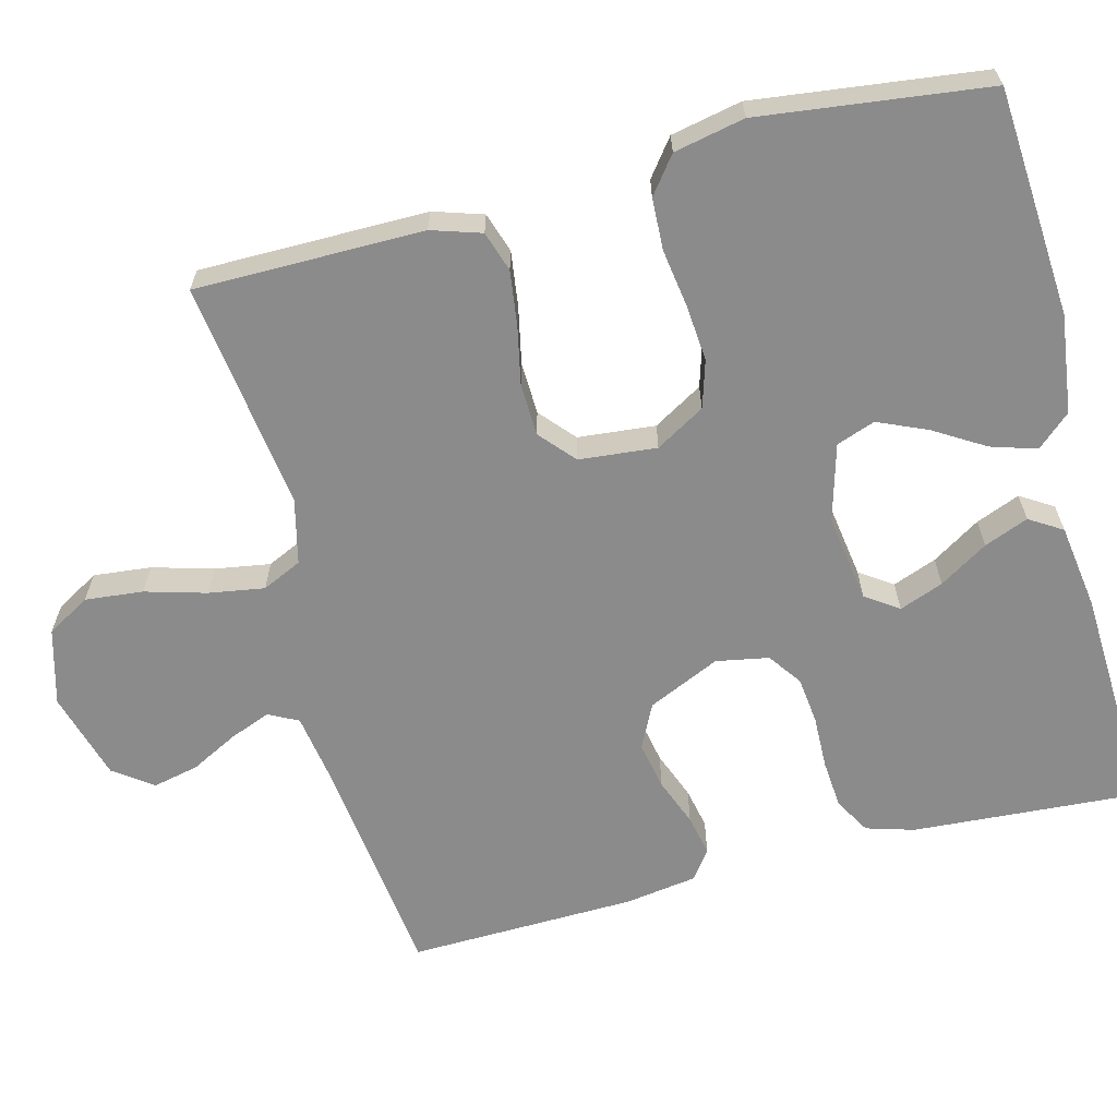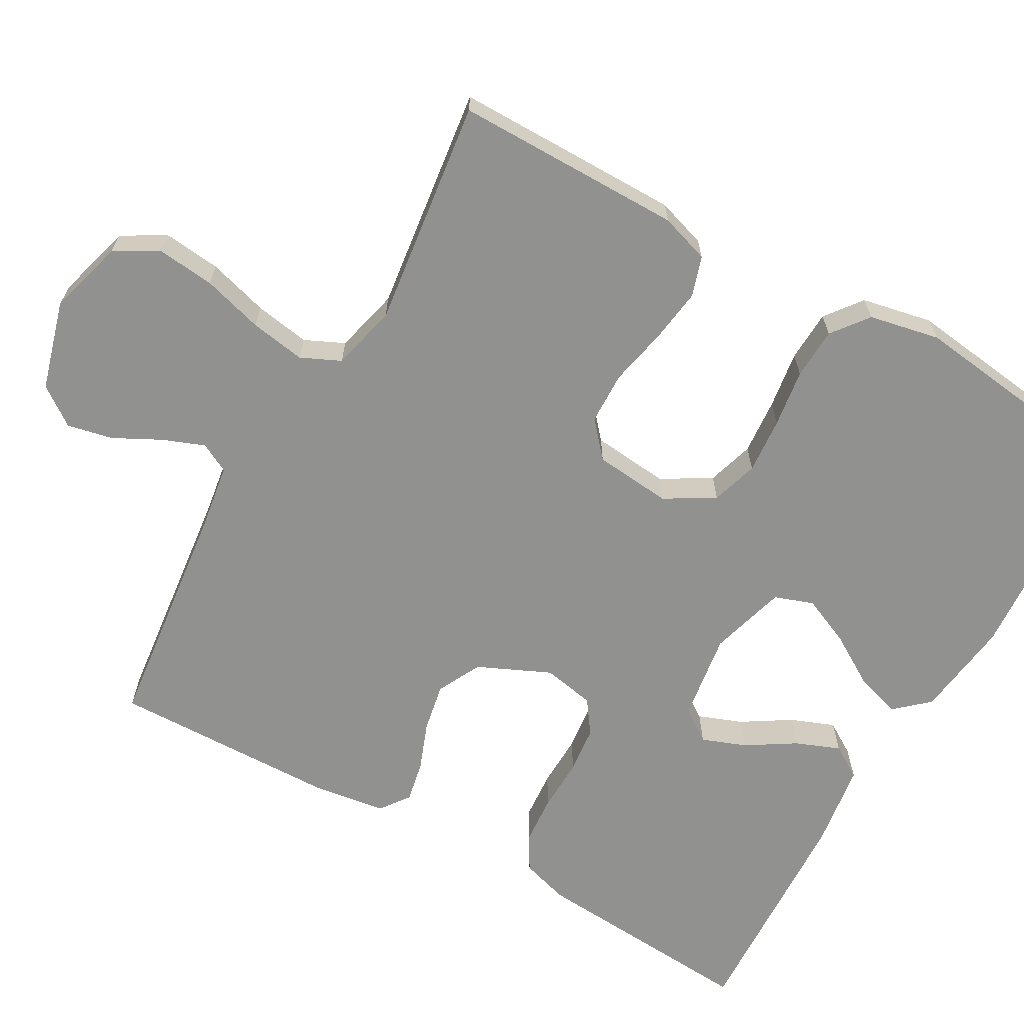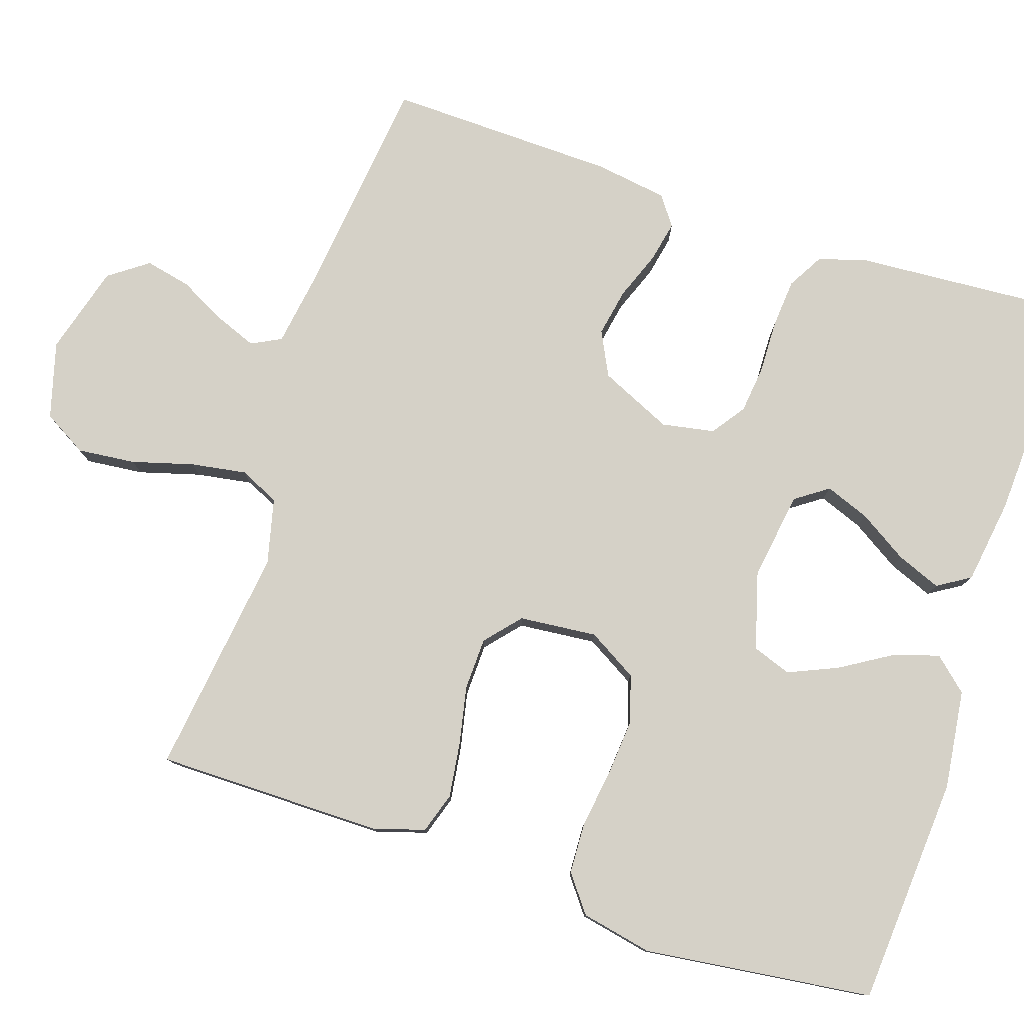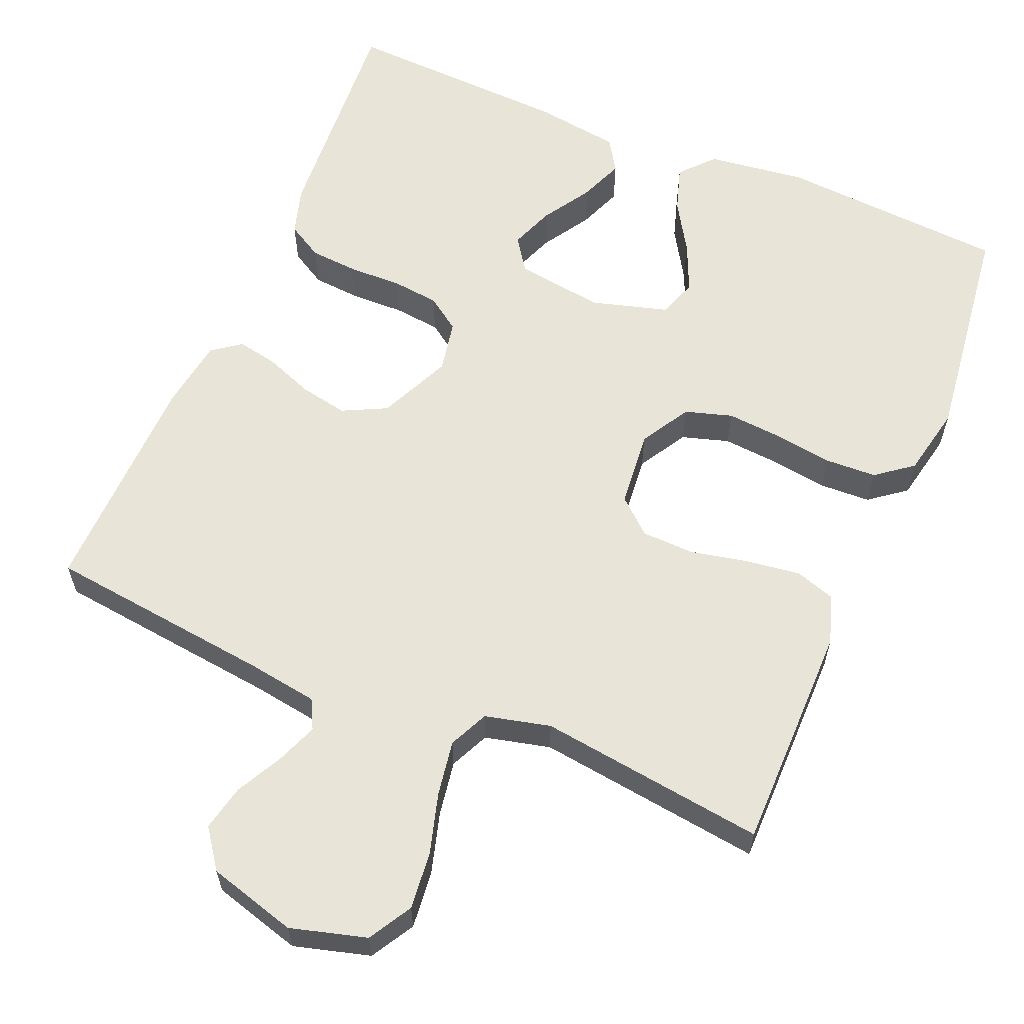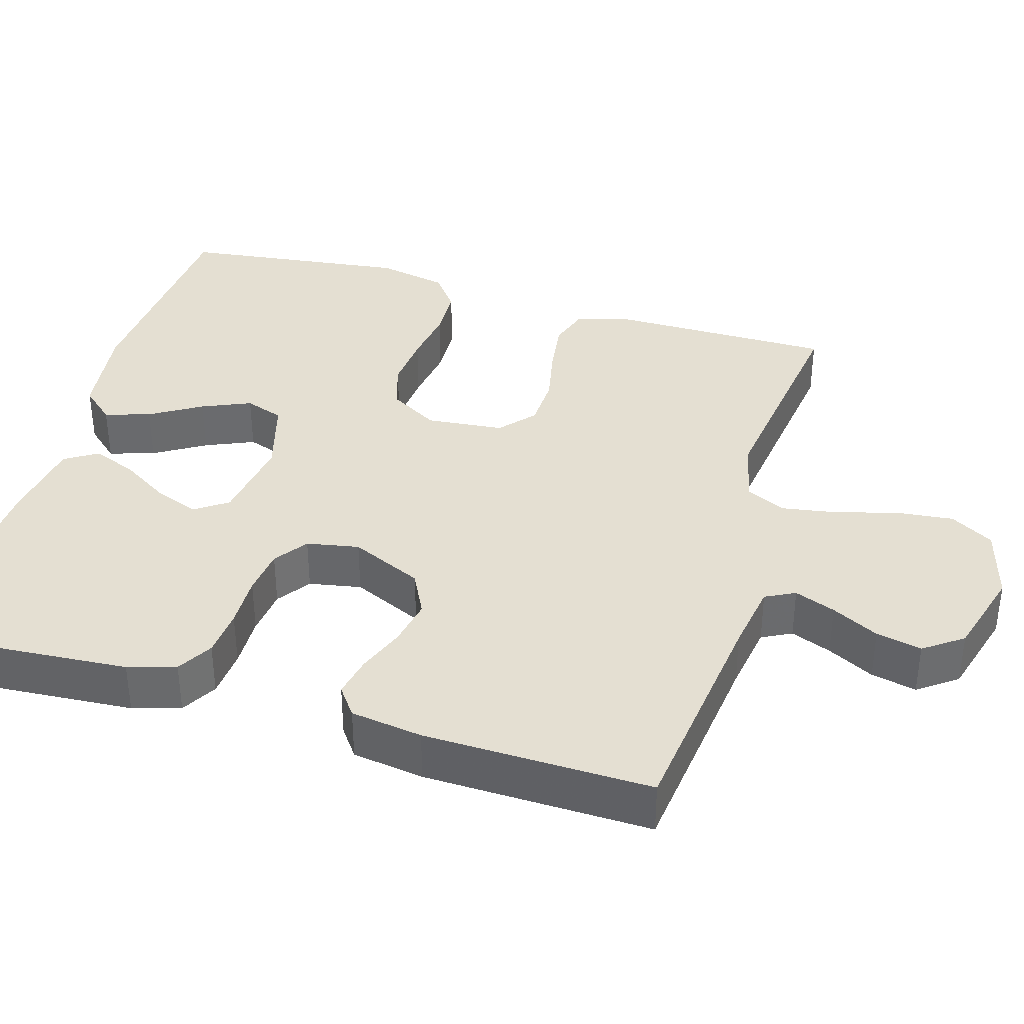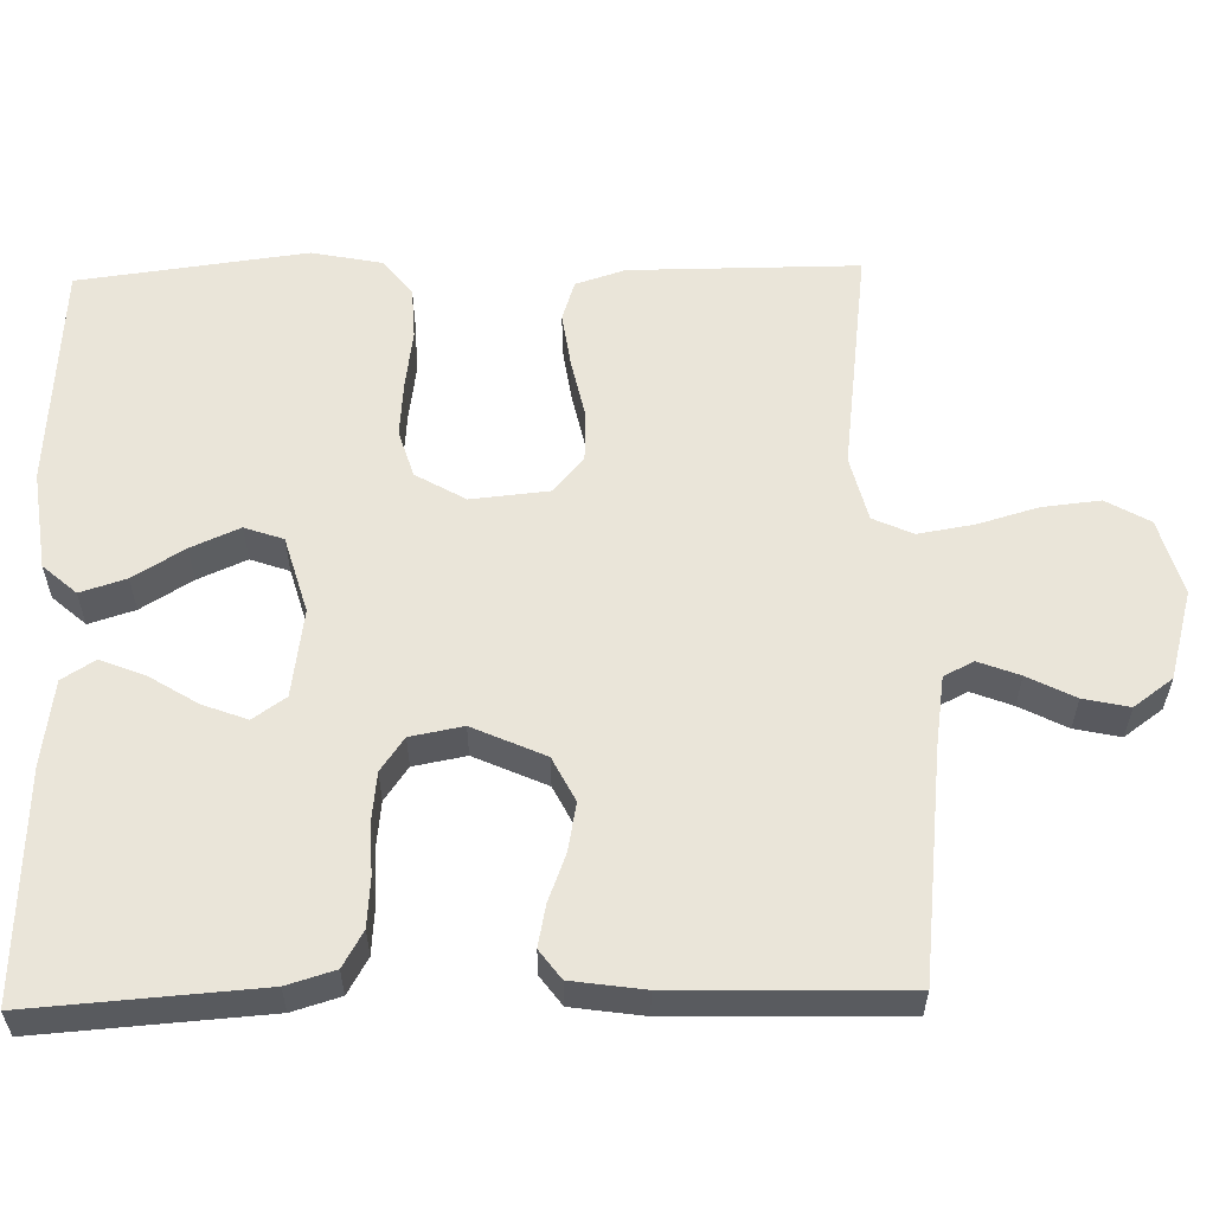
<metadata>
{"format":"obj","ext":"obj","renderer":"f3d","projection":"perspective","resolution":1024,"background":"white","views":[{"elev":-63.8,"azim":-75.3,"up":"+Y"},{"elev":-66.0,"azim":-119.5,"up":"+Y"},{"elev":79.0,"azim":-71.6,"up":"+Y"},{"elev":60.7,"azim":-157.1,"up":"+Y"},{"elev":37.1,"azim":106.6,"up":"+Y"},{"elev":57.9,"azim":88.6,"up":"+Y"}]}
</metadata>
<code>
v 0.5 0.07 -0.5
v 0.2 0.07 -0.535
v 0.108 0.07 -0.549
v 0.088 0.07 -0.588
v 0.109 0.07 -0.642
v 0.141 0.07 -0.704
v 0.154 0.07 -0.764
v 0.117 0.07 -0.815
v 0 0.07 -0.848
v -0.1 0.07 -0.82
v -0.133 0.07 -0.763
v -0.125 0.07 -0.687
v -0.102 0.07 -0.607
v -0.09 0.07 -0.534
v -0.114 0.07 -0.482
v -0.2 0.07 -0.461
v -0.5 0.07 -0.5
v -0.5 0.07 -0.2
v -0.479 0.07 -0.135
v -0.426 0.07 -0.118
v -0.354 0.07 -0.128
v -0.278 0.07 -0.144
v -0.209 0.07 -0.142
v -0.163 0.07 -0.102
v -0.153 0.07 0
v -0.191 0.07 0.065
v -0.253 0.07 0.084
v -0.327 0.07 0.078
v -0.403 0.07 0.067
v -0.471 0.07 0.07
v -0.519 0.07 0.107
v -0.538 0.07 0.2
v -0.5 0.07 0.5
v -0.2 0.07 0.52
v -0.07 0.07 0.503
v -0.031 0.07 0.459
v -0.05 0.07 0.399
v -0.091 0.07 0.332
v -0.119 0.07 0.268
v -0.101 0.07 0.217
v 0 0.07 0.188
v 0.116 0.07 0.205
v 0.146 0.07 0.248
v 0.124 0.07 0.306
v 0.084 0.07 0.37
v 0.061 0.07 0.428
v 0.088 0.07 0.471
v 0.2 0.07 0.487
v 0.5 0.07 0.5
v 0.479 0.07 0.2
v 0.46 0.07 0.137
v 0.413 0.07 0.11
v 0.349 0.07 0.105
v 0.279 0.07 0.107
v 0.217 0.07 0.1
v 0.173 0.07 0.069
v 0.16 0.07 0
v 0.203 0.07 -0.095
v 0.261 0.07 -0.124
v 0.324 0.07 -0.112
v 0.387 0.07 -0.088
v 0.441 0.07 -0.077
v 0.479 0.07 -0.105
v 0.493 0.07 -0.2
v 0.5 0 -0.5
v 0.2 0 -0.535
v 0.108 0 -0.549
v 0.088 0 -0.588
v 0.109 0 -0.642
v 0.141 0 -0.704
v 0.154 0 -0.764
v 0.117 0 -0.815
v 0 0 -0.848
v -0.1 0 -0.82
v -0.133 0 -0.763
v -0.125 0 -0.687
v -0.102 0 -0.607
v -0.09 0 -0.534
v -0.114 0 -0.482
v -0.2 0 -0.461
v -0.5 0 -0.5
v -0.5 0 -0.2
v -0.479 0 -0.135
v -0.426 0 -0.118
v -0.354 0 -0.128
v -0.278 0 -0.144
v -0.209 0 -0.142
v -0.163 0 -0.102
v -0.153 0 0
v -0.191 0 0.065
v -0.253 0 0.084
v -0.327 0 0.078
v -0.403 0 0.067
v -0.471 0 0.07
v -0.519 0 0.107
v -0.538 0 0.2
v -0.5 0 0.5
v -0.2 0 0.52
v -0.07 0 0.503
v -0.031 0 0.459
v -0.05 0 0.399
v -0.091 0 0.332
v -0.119 0 0.268
v -0.101 0 0.217
v 0 0 0.188
v 0.116 0 0.205
v 0.146 0 0.248
v 0.124 0 0.306
v 0.084 0 0.37
v 0.061 0 0.428
v 0.088 0 0.471
v 0.2 0 0.487
v 0.5 0 0.5
v 0.479 0 0.2
v 0.46 0 0.137
v 0.413 0 0.11
v 0.349 0 0.105
v 0.279 0 0.107
v 0.217 0 0.1
v 0.173 0 0.069
v 0.16 0 0
v 0.203 0 -0.095
v 0.261 0 -0.124
v 0.324 0 -0.112
v 0.387 0 -0.088
v 0.441 0 -0.077
v 0.479 0 -0.105
v 0.493 0 -0.2
f 63 64 1 2
f 60 61 62 63
f 59 60 63 2
f 58 59 2 3
f 57 58 3 4
f 51 52 53 54
f 51 54 55
f 50 51 55
f 49 50 55
f 48 49 55 56
f 44 45 46 47
f 43 44 47 48
f 35 36 37 38
f 35 38 39
f 34 35 39
f 33 34 39
f 32 33 39 40
f 28 29 30 31
f 27 28 31 32
f 26 27 32 40
f 19 20 21 22
f 17 18 19 22
f 16 17 22 23
f 15 16 23 24
f 10 11 12 13
f 10 13 14
f 9 10 14
f 8 9 14
f 5 6 7 8
f 4 5 8 14
f 57 4 14 15
f 43 48 56 57
f 42 43 57 15
f 25 26 40 41
f 25 41 42
f 15 24 25 42
f 66 65 128 127
f 127 126 125 124
f 66 127 124 123
f 67 66 123 122
f 68 67 122 121
f 118 117 116 115
f 119 118 115
f 119 115 114
f 119 114 113
f 120 119 113 112
f 111 110 109 108
f 112 111 108 107
f 102 101 100 99
f 103 102 99
f 103 99 98
f 103 98 97
f 104 103 97 96
f 95 94 93 92
f 96 95 92 91
f 104 96 91 90
f 86 85 84 83
f 86 83 82 81
f 87 86 81 80
f 88 87 80 79
f 77 76 75 74
f 78 77 74
f 78 74 73
f 78 73 72
f 72 71 70 69
f 78 72 69 68
f 79 78 68 121
f 121 120 112 107
f 79 121 107 106
f 105 104 90 89
f 106 105 89
f 106 89 88 79
f 1 65 66 2
f 2 66 67 3
f 3 67 68 4
f 4 68 69 5
f 5 69 70 6
f 6 70 71 7
f 7 71 72 8
f 8 72 73 9
f 9 73 74 10
f 10 74 75 11
f 11 75 76 12
f 12 76 77 13
f 13 77 78 14
f 14 78 79 15
f 15 79 80 16
f 16 80 81 17
f 17 81 82 18
f 18 82 83 19
f 19 83 84 20
f 20 84 85 21
f 21 85 86 22
f 22 86 87 23
f 23 87 88 24
f 24 88 89 25
f 25 89 90 26
f 26 90 91 27
f 27 91 92 28
f 28 92 93 29
f 29 93 94 30
f 30 94 95 31
f 31 95 96 32
f 32 96 97 33
f 33 97 98 34
f 34 98 99 35
f 35 99 100 36
f 36 100 101 37
f 37 101 102 38
f 38 102 103 39
f 39 103 104 40
f 40 104 105 41
f 41 105 106 42
f 42 106 107 43
f 43 107 108 44
f 44 108 109 45
f 45 109 110 46
f 46 110 111 47
f 47 111 112 48
f 48 112 113 49
f 49 113 114 50
f 50 114 115 51
f 51 115 116 52
f 52 116 117 53
f 53 117 118 54
f 54 118 119 55
f 55 119 120 56
f 56 120 121 57
f 57 121 122 58
f 58 122 123 59
f 59 123 124 60
f 60 124 125 61
f 61 125 126 62
f 62 126 127 63
f 63 127 128 64
f 64 128 65 1

</code>
